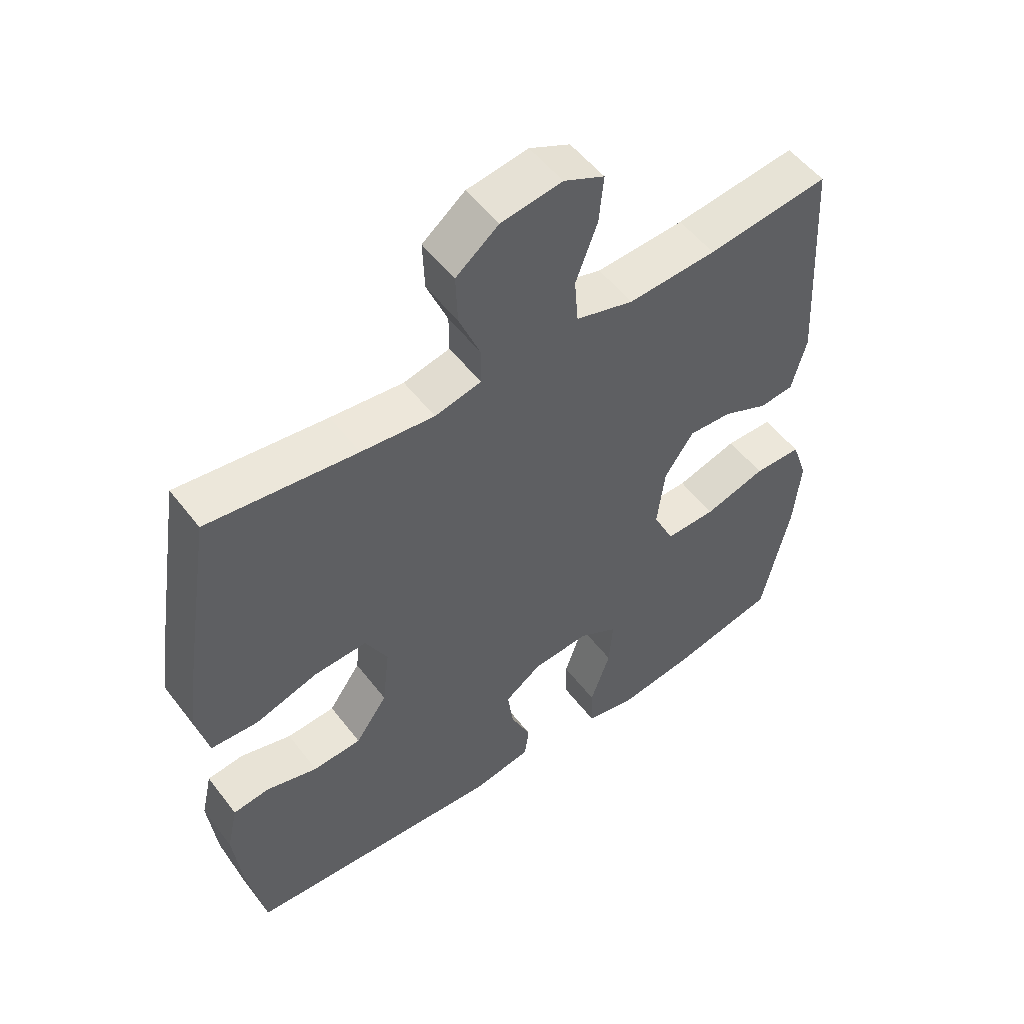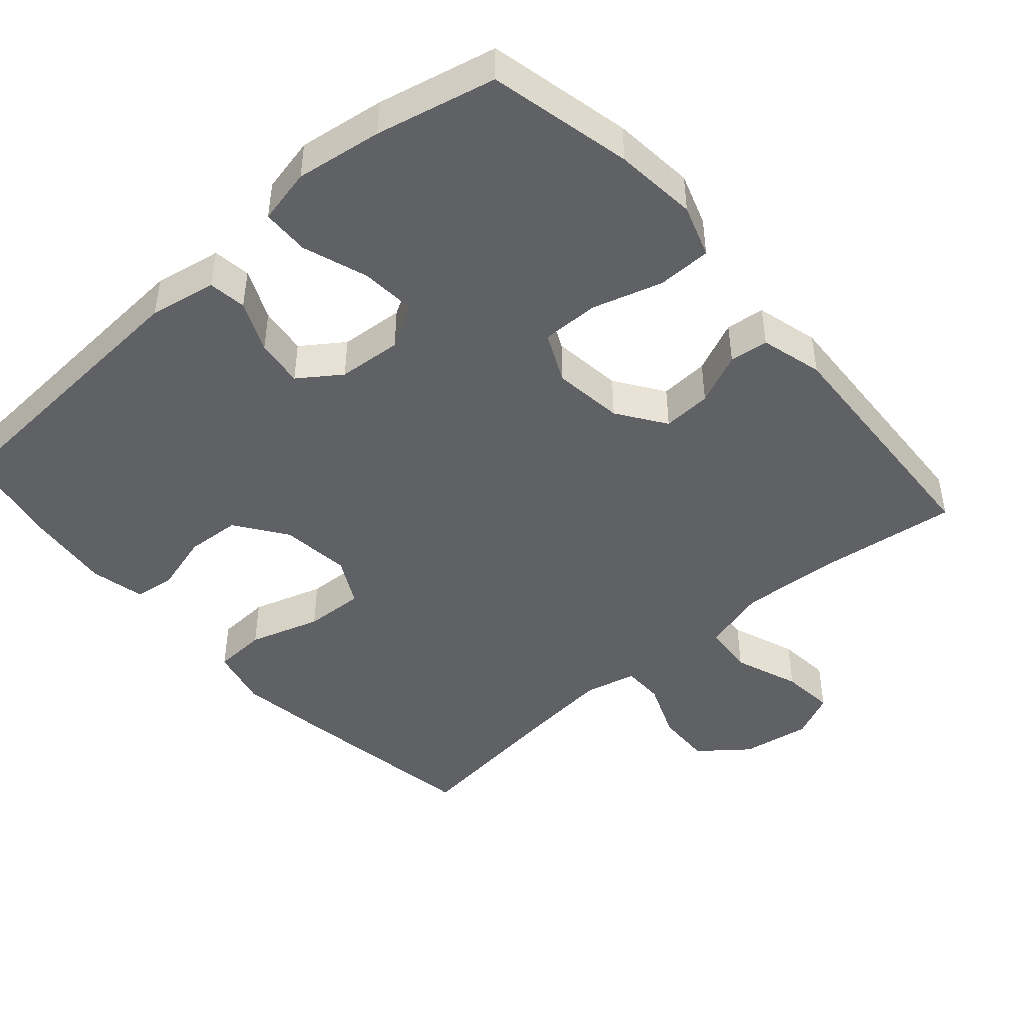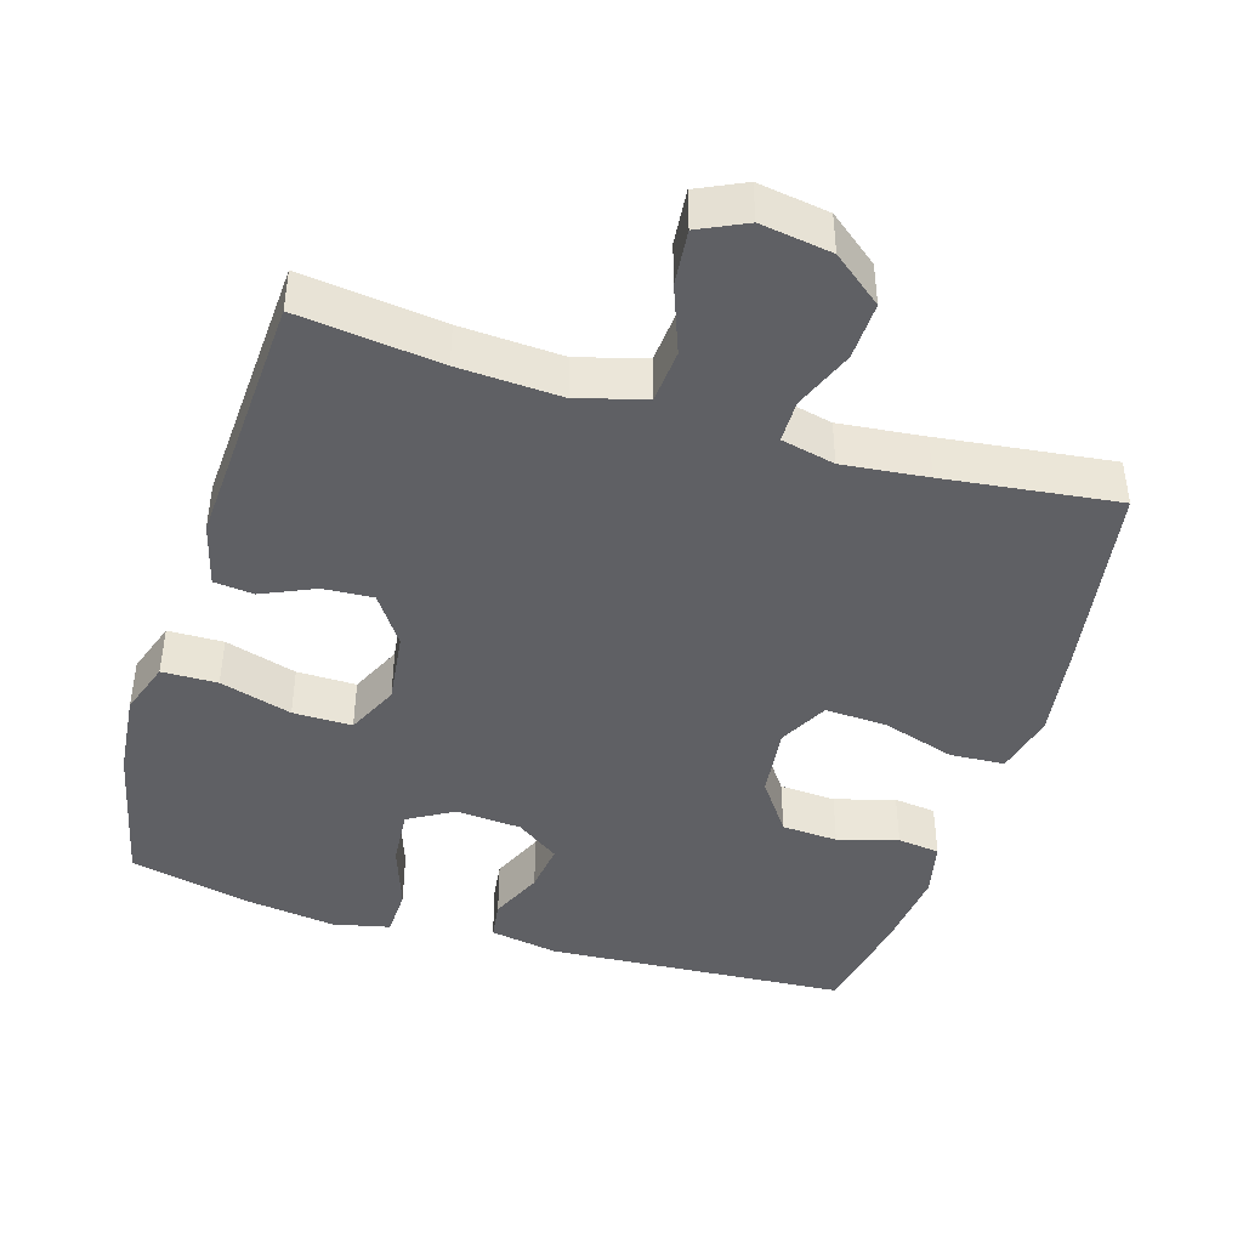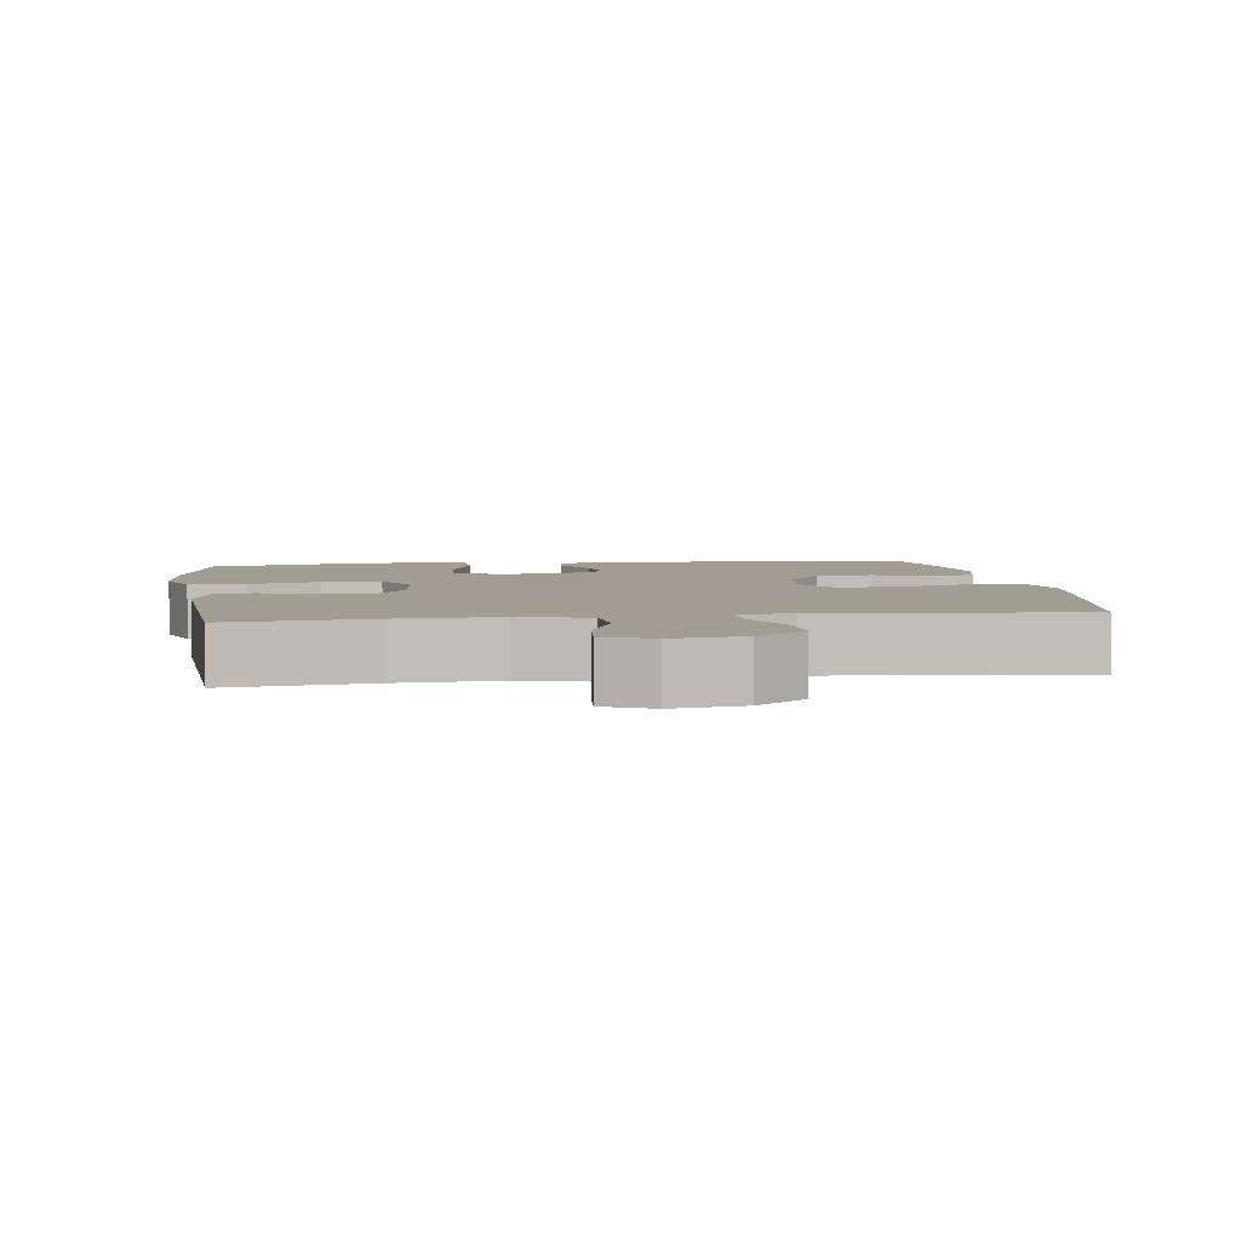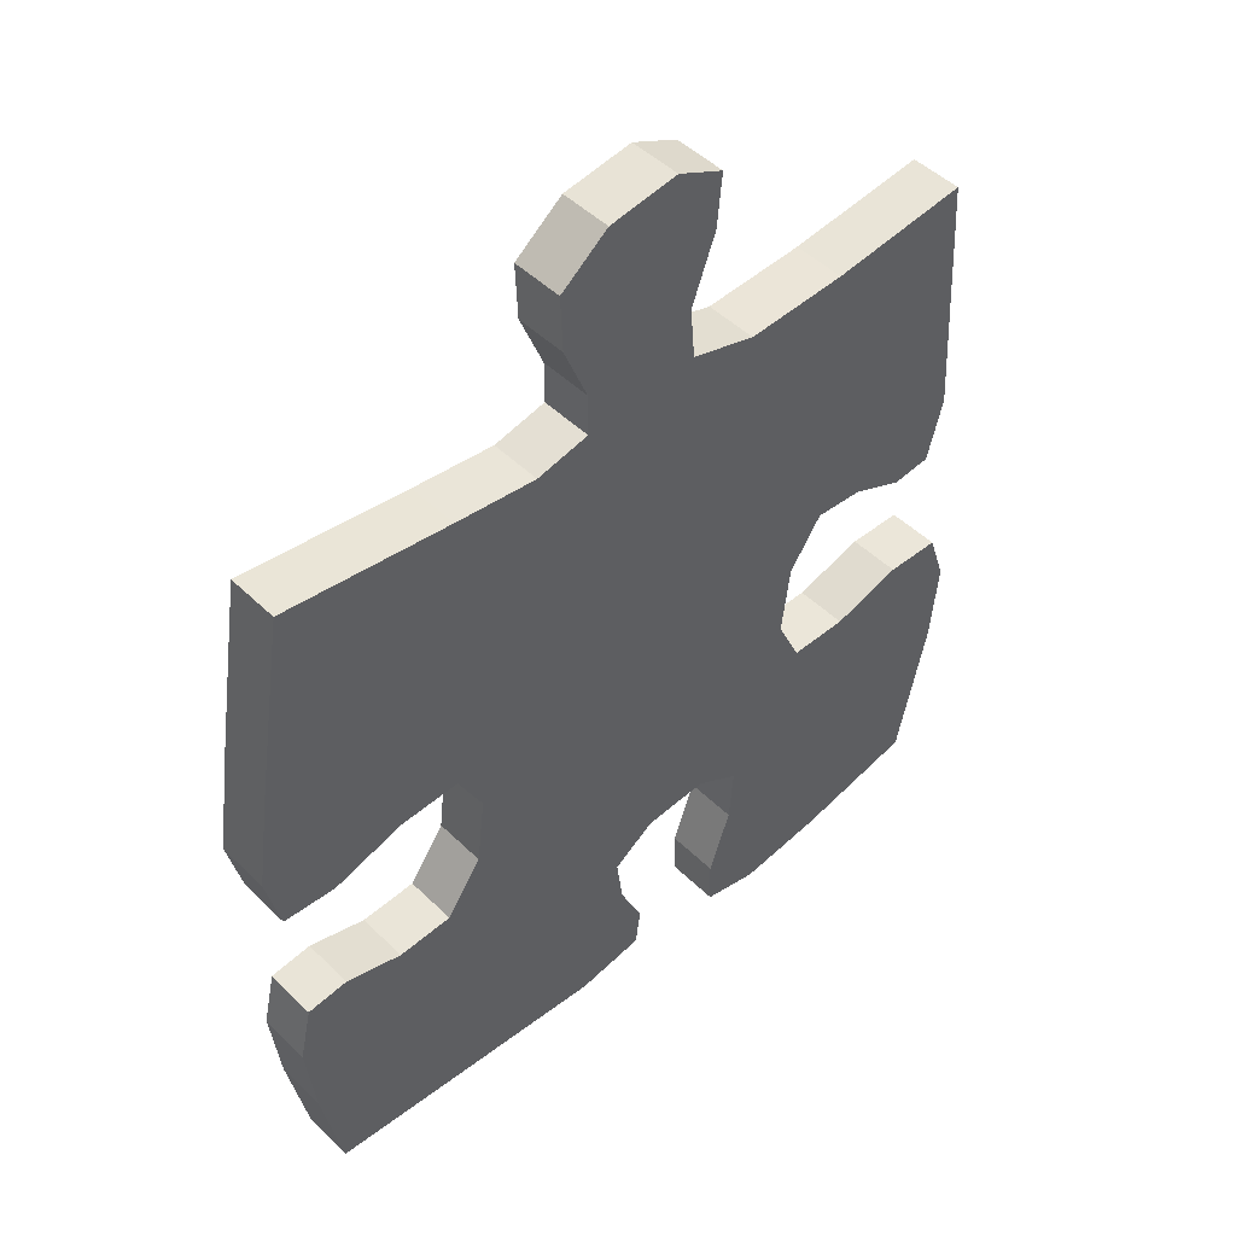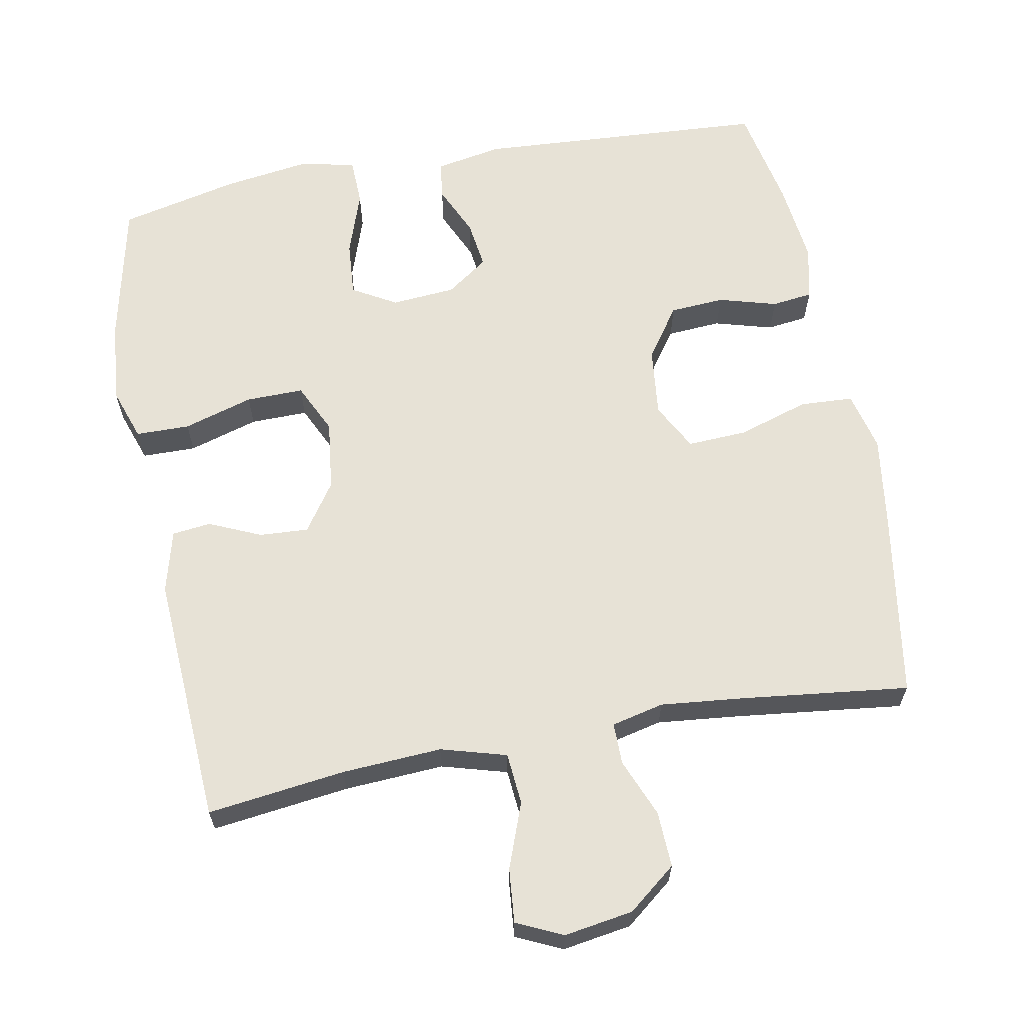
<metadata>
{"format":"obj","ext":"obj","renderer":"f3d","projection":"perspective","resolution":1024,"background":"white","views":[{"elev":52.8,"azim":143.5,"up":"+Z"},{"elev":-45.6,"azim":-138.7,"up":"+Y"},{"elev":-43.6,"azim":-16.8,"up":"+Y"},{"elev":4.6,"azim":-8.0,"up":"+Y"},{"elev":47.5,"azim":137.5,"up":"+Z"},{"elev":63.5,"azim":-10.7,"up":"+Y"}]}
</metadata>
<code>
v -0.5 0.07 0.5
v -0.308 0.07 0.476
v -0.169 0.07 0.468
v -0.078 0.07 0.494
v -0.072 0.07 0.566
v -0.106 0.07 0.657
v -0.113 0.07 0.732
v -0.049 0.07 0.762
v 0.047 0.07 0.747
v 0.114 0.07 0.694
v 0.111 0.07 0.616
v 0.078 0.07 0.535
v 0.078 0.07 0.477
v 0.151 0.07 0.46
v 0.266 0.07 0.472
v 0.5 0.07 0.5
v 0.542 0.07 0.237
v 0.56 0.07 0.11
v 0.54 0.07 0.027
v 0.466 0.07 0.023
v 0.367 0.07 0.054
v 0.284 0.07 0.058
v 0.249 0.07 -0.008
v 0.26 0.07 -0.105
v 0.31 0.07 -0.176
v 0.386 0.07 -0.181
v 0.467 0.07 -0.158
v 0.524 0.07 -0.165
v 0.541 0.07 -0.241
v 0.528 0.07 -0.357
v 0.5 0.07 -0.5
v 0.095 0.07 -0.526
v 0.002 0.07 -0.509
v -0.005 0.07 -0.456
v 0.027 0.07 -0.385
v 0.036 0.07 -0.318
v -0.022 0.07 -0.277
v -0.111 0.07 -0.27
v -0.172 0.07 -0.305
v -0.166 0.07 -0.382
v -0.135 0.07 -0.472
v -0.137 0.07 -0.538
v -0.214 0.07 -0.555
v -0.334 0.07 -0.538
v -0.5 0.07 -0.5
v -0.544 0.07 -0.301
v -0.555 0.07 -0.186
v -0.53 0.07 -0.113
v -0.455 0.07 -0.112
v -0.358 0.07 -0.141
v -0.278 0.07 -0.142
v -0.245 0.07 -0.072
v -0.257 0.07 0.026
v -0.303 0.07 0.093
v -0.371 0.07 0.089
v -0.443 0.07 0.057
v -0.497 0.07 0.063
v -0.52 0.07 0.15
v -0.5 0 0.5
v -0.308 0 0.476
v -0.169 0 0.468
v -0.078 0 0.494
v -0.072 0 0.566
v -0.106 0 0.657
v -0.113 0 0.732
v -0.049 0 0.762
v 0.047 0 0.747
v 0.114 0 0.694
v 0.111 0 0.616
v 0.078 0 0.535
v 0.078 0 0.477
v 0.151 0 0.46
v 0.266 0 0.472
v 0.5 0 0.5
v 0.542 0 0.237
v 0.56 0 0.11
v 0.54 0 0.027
v 0.466 0 0.023
v 0.367 0 0.054
v 0.284 0 0.058
v 0.249 0 -0.008
v 0.26 0 -0.105
v 0.31 0 -0.176
v 0.386 0 -0.181
v 0.467 0 -0.158
v 0.524 0 -0.165
v 0.541 0 -0.241
v 0.528 0 -0.357
v 0.5 0 -0.5
v 0.095 0 -0.526
v 0.002 0 -0.509
v -0.005 0 -0.456
v 0.027 0 -0.385
v 0.036 0 -0.318
v -0.022 0 -0.277
v -0.111 0 -0.27
v -0.172 0 -0.305
v -0.166 0 -0.382
v -0.135 0 -0.472
v -0.137 0 -0.538
v -0.214 0 -0.555
v -0.334 0 -0.538
v -0.5 0 -0.5
v -0.544 0 -0.301
v -0.555 0 -0.186
v -0.53 0 -0.113
v -0.455 0 -0.112
v -0.358 0 -0.141
v -0.278 0 -0.142
v -0.245 0 -0.072
v -0.257 0 0.026
v -0.303 0 0.093
v -0.371 0 0.089
v -0.443 0 0.057
v -0.497 0 0.063
v -0.52 0 0.15
f 58 1 2
f 57 58 2
f 56 57 2
f 55 56 2
f 54 55 2 3
f 53 54 3 4
f 52 53 4
f 48 49 50
f 47 48 50
f 46 47 50
f 45 46 50
f 44 45 50
f 43 44 50
f 42 43 50
f 41 42 50
f 40 41 50
f 39 40 50 51
f 38 39 51 52
f 33 34 35
f 32 33 35
f 31 32 35
f 30 31 35
f 29 30 35
f 28 29 35
f 27 28 35
f 26 27 35
f 25 26 35 36
f 24 25 36 37
f 19 20 21
f 18 19 21
f 17 18 21
f 16 17 21
f 15 16 21
f 14 15 21 22
f 13 14 22 23
f 10 11 12
f 9 10 12
f 8 9 12
f 7 8 12
f 6 7 12
f 5 6 12
f 4 5 12 13
f 37 38 52
f 24 37 52
f 23 24 52
f 13 23 52
f 4 13 52
f 60 59 116
f 60 116 115
f 60 115 114
f 60 114 113
f 61 60 113 112
f 62 61 112 111
f 62 111 110
f 108 107 106
f 108 106 105
f 108 105 104
f 108 104 103
f 108 103 102
f 108 102 101
f 108 101 100
f 108 100 99
f 108 99 98
f 109 108 98 97
f 110 109 97 96
f 93 92 91
f 93 91 90
f 93 90 89
f 93 89 88
f 93 88 87
f 93 87 86
f 93 86 85
f 93 85 84
f 94 93 84 83
f 95 94 83 82
f 79 78 77
f 79 77 76
f 79 76 75
f 79 75 74
f 79 74 73
f 80 79 73 72
f 81 80 72 71
f 70 69 68
f 70 68 67
f 70 67 66
f 70 66 65
f 70 65 64
f 70 64 63
f 71 70 63 62
f 110 96 95
f 110 95 82
f 110 82 81
f 110 81 71
f 110 71 62
f 1 59 60 2
f 2 60 61 3
f 3 61 62 4
f 4 62 63 5
f 5 63 64 6
f 6 64 65 7
f 7 65 66 8
f 8 66 67 9
f 9 67 68 10
f 10 68 69 11
f 11 69 70 12
f 12 70 71 13
f 13 71 72 14
f 14 72 73 15
f 15 73 74 16
f 16 74 75 17
f 17 75 76 18
f 18 76 77 19
f 19 77 78 20
f 20 78 79 21
f 21 79 80 22
f 22 80 81 23
f 23 81 82 24
f 24 82 83 25
f 25 83 84 26
f 26 84 85 27
f 27 85 86 28
f 28 86 87 29
f 29 87 88 30
f 30 88 89 31
f 31 89 90 32
f 32 90 91 33
f 33 91 92 34
f 34 92 93 35
f 35 93 94 36
f 36 94 95 37
f 37 95 96 38
f 38 96 97 39
f 39 97 98 40
f 40 98 99 41
f 41 99 100 42
f 42 100 101 43
f 43 101 102 44
f 44 102 103 45
f 45 103 104 46
f 46 104 105 47
f 47 105 106 48
f 48 106 107 49
f 49 107 108 50
f 50 108 109 51
f 51 109 110 52
f 52 110 111 53
f 53 111 112 54
f 54 112 113 55
f 55 113 114 56
f 56 114 115 57
f 57 115 116 58
f 58 116 59 1

</code>
